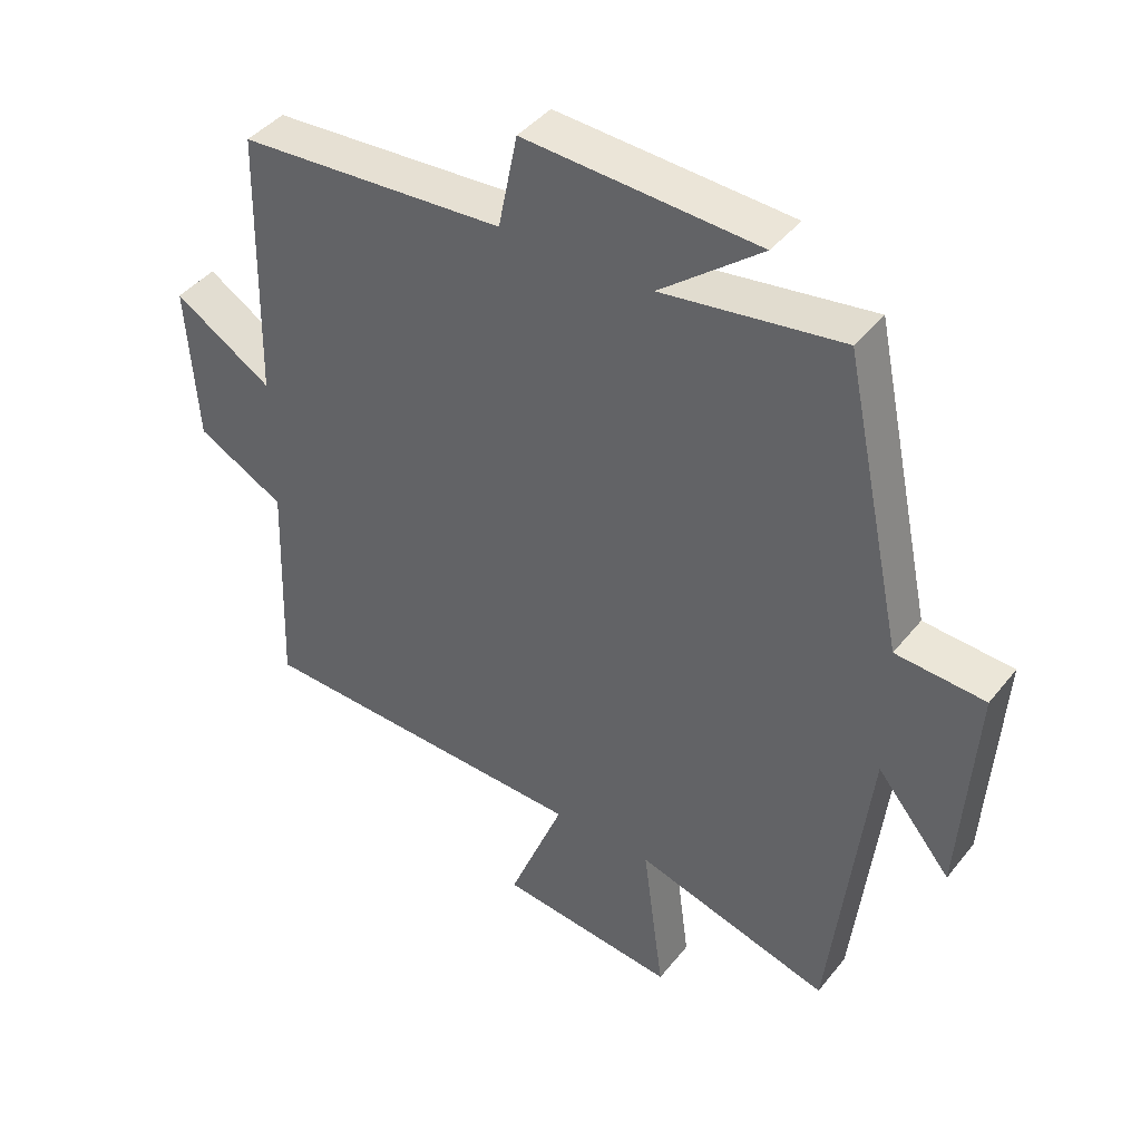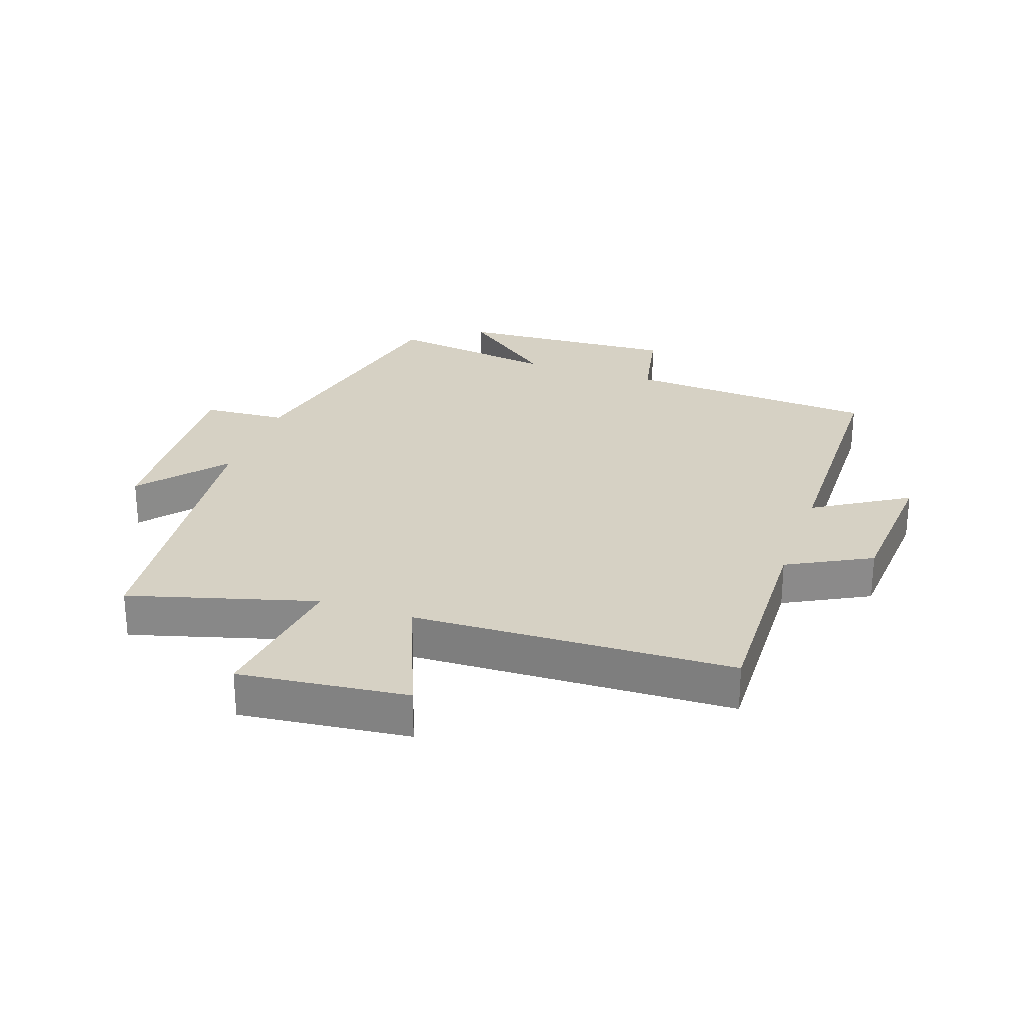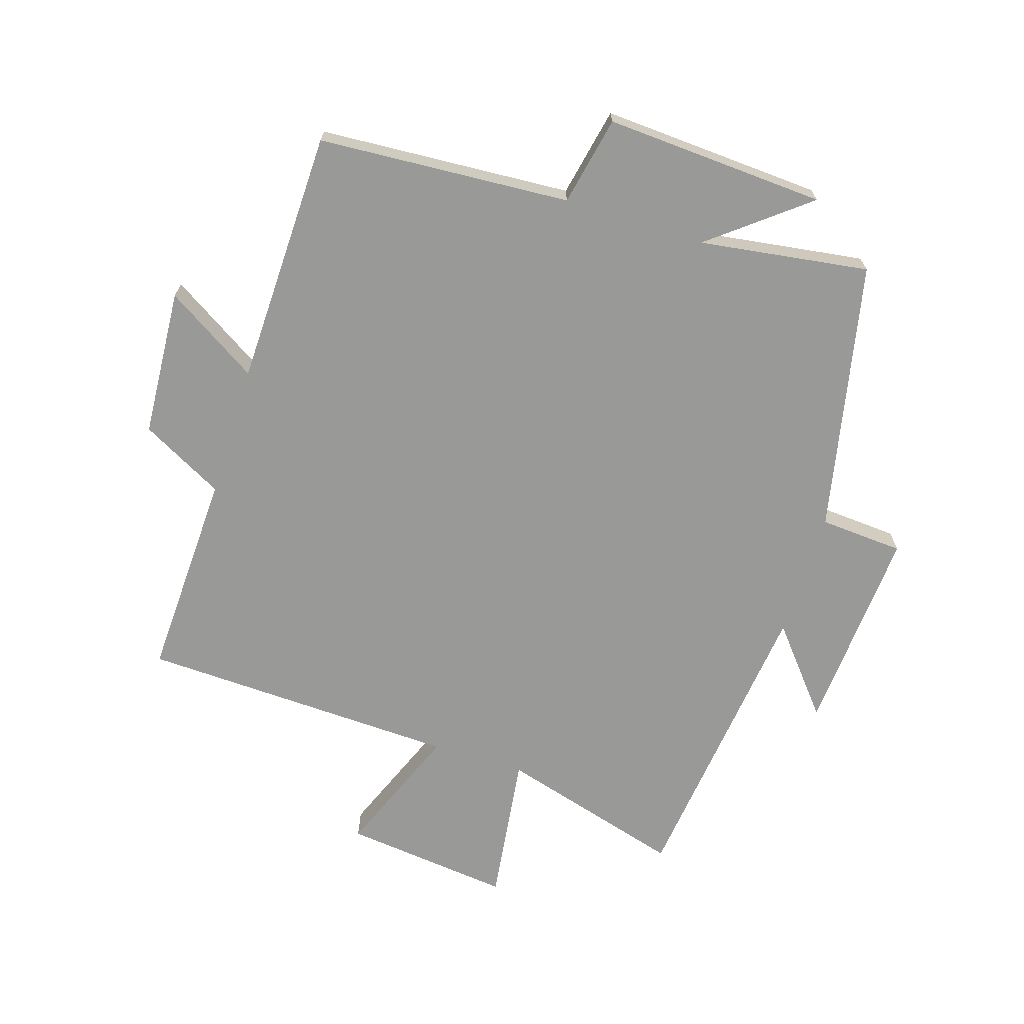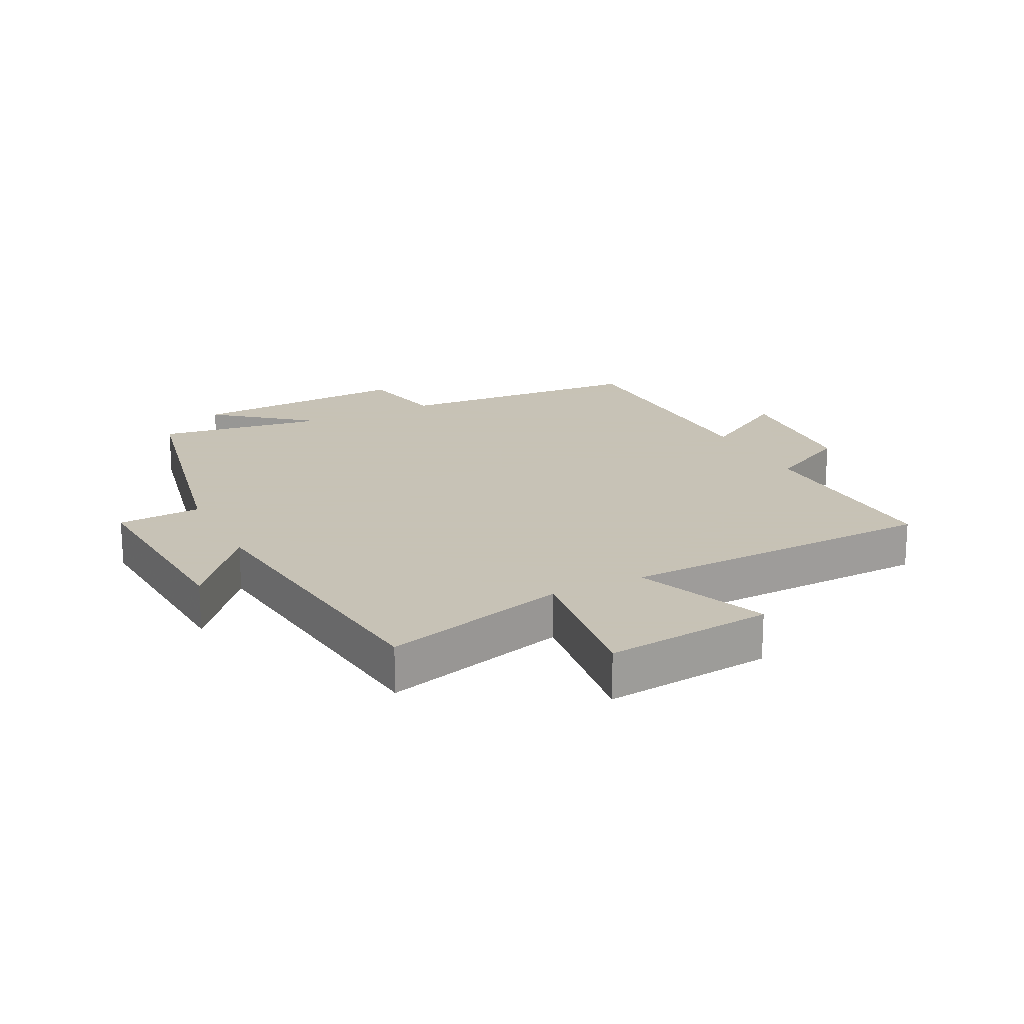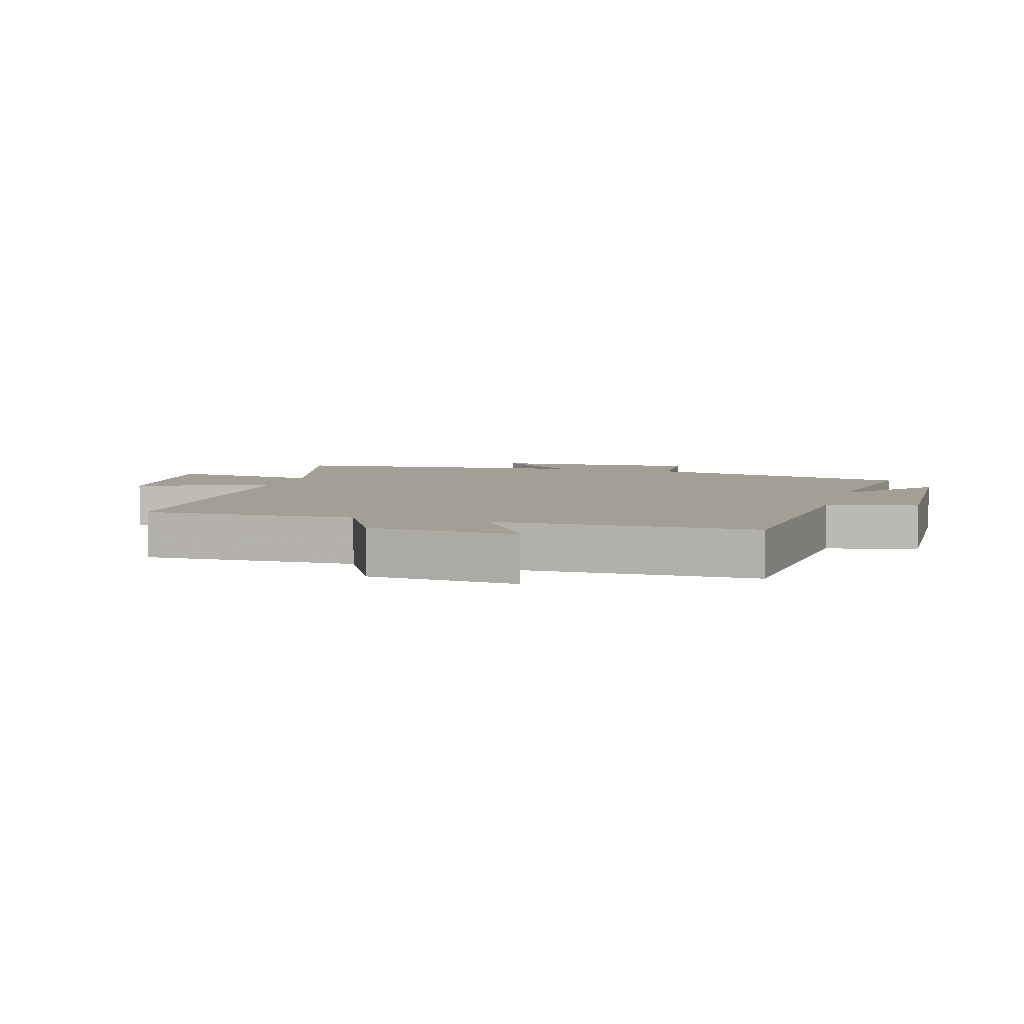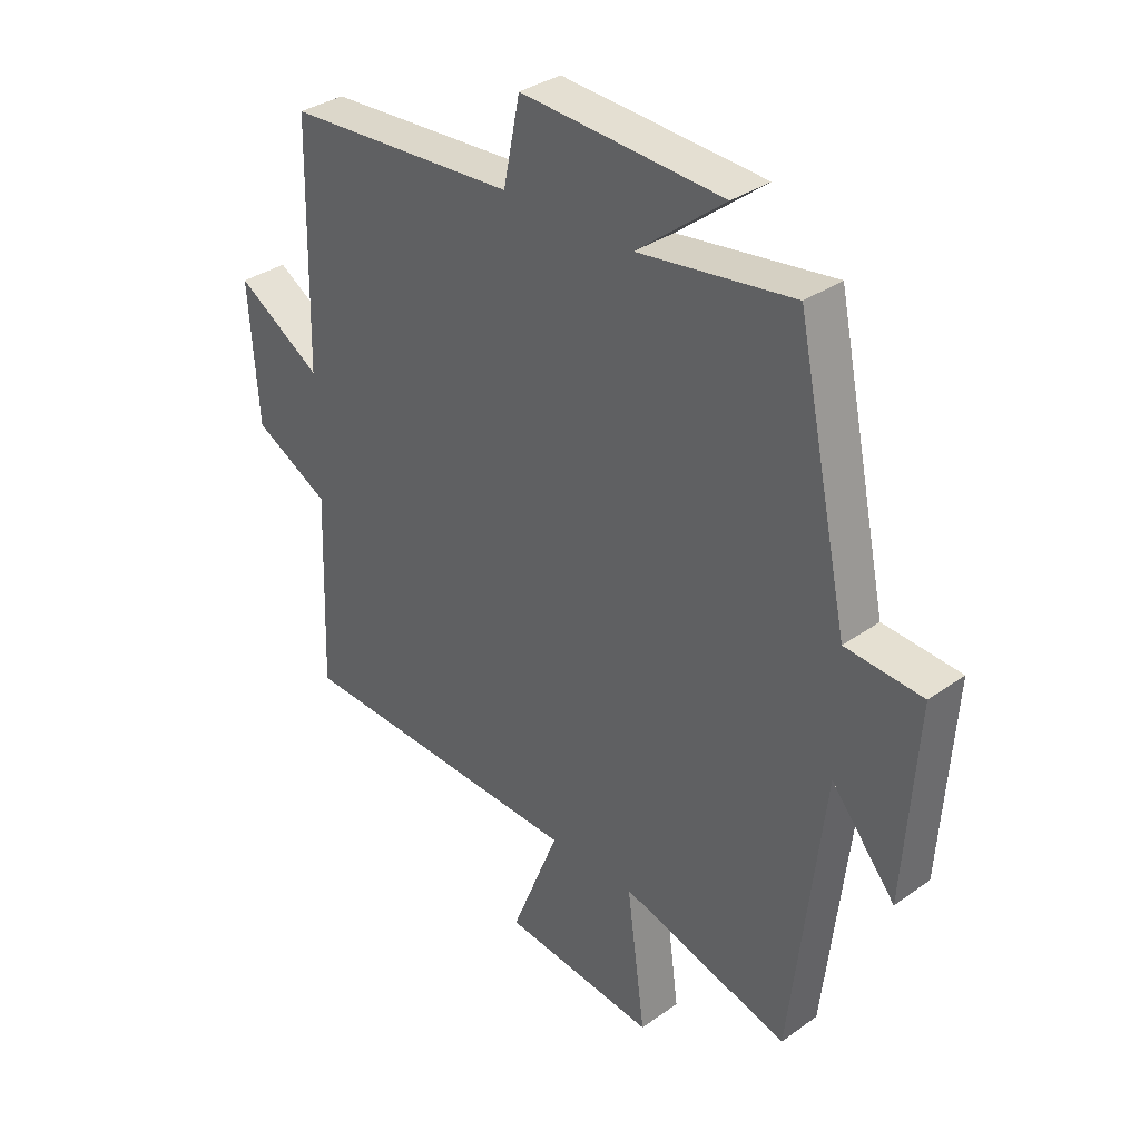
<metadata>
{"format":"obj","ext":"obj","renderer":"f3d","projection":"perspective","resolution":1024,"background":"white","views":[{"elev":42.3,"azim":35.2,"up":"+Z"},{"elev":26.8,"azim":-160.8,"up":"+Y"},{"elev":-68.8,"azim":-17.6,"up":"+Y"},{"elev":19.1,"azim":153.5,"up":"+Y"},{"elev":5.6,"azim":-73.1,"up":"+Y"},{"elev":34.2,"azim":46.2,"up":"+Z"}]}
</metadata>
<code>
v 0.409 0.07 0.539
v 0.5 0.07 0.107
v 0.634 0.07 0.098
v 0.612 0.07 -0.234
v 0.5 0.07 -0.099
v 0.444 0.07 -0.584
v 0.149 0.07 -0.5
v 0.181 0.07 -0.74
v -0.087 0.07 -0.71
v -0.003 0.07 -0.5
v -0.512 0.07 -0.482
v -0.5 0.07 -0.148
v -0.632 0.07 -0.078
v -0.648 0.07 0.158
v -0.5 0.07 0.066
v -0.491 0.07 0.474
v -0.089 0.07 0.5
v -0.06 0.07 0.642
v 0.292 0.07 0.622
v 0.139 0.07 0.5
v 0.409 0 0.539
v 0.5 0 0.107
v 0.634 0 0.098
v 0.612 0 -0.234
v 0.5 0 -0.099
v 0.444 0 -0.584
v 0.149 0 -0.5
v 0.181 0 -0.74
v -0.087 0 -0.71
v -0.003 0 -0.5
v -0.512 0 -0.482
v -0.5 0 -0.148
v -0.632 0 -0.078
v -0.648 0 0.158
v -0.5 0 0.066
v -0.491 0 0.474
v -0.089 0 0.5
v -0.06 0 0.642
v 0.292 0 0.622
v 0.139 0 0.5
f 17 18 19 20
f 15 16 17 20
f 15 20 1 2
f 12 13 14 15
f 12 15 2 3
f 10 11 12 3
f 7 8 9 10
f 7 10 3
f 5 6 7
f 5 7 3
f 3 4 5
f 40 39 38 37
f 40 37 36 35
f 22 21 40 35
f 35 34 33 32
f 23 22 35 32
f 23 32 31 30
f 30 29 28 27
f 23 30 27
f 27 26 25
f 23 27 25
f 25 24 23
f 1 21 22 2
f 2 22 23 3
f 3 23 24 4
f 4 24 25 5
f 5 25 26 6
f 6 26 27 7
f 7 27 28 8
f 8 28 29 9
f 9 29 30 10
f 10 30 31 11
f 11 31 32 12
f 12 32 33 13
f 13 33 34 14
f 14 34 35 15
f 15 35 36 16
f 16 36 37 17
f 17 37 38 18
f 18 38 39 19
f 19 39 40 20
f 20 40 21 1

</code>
